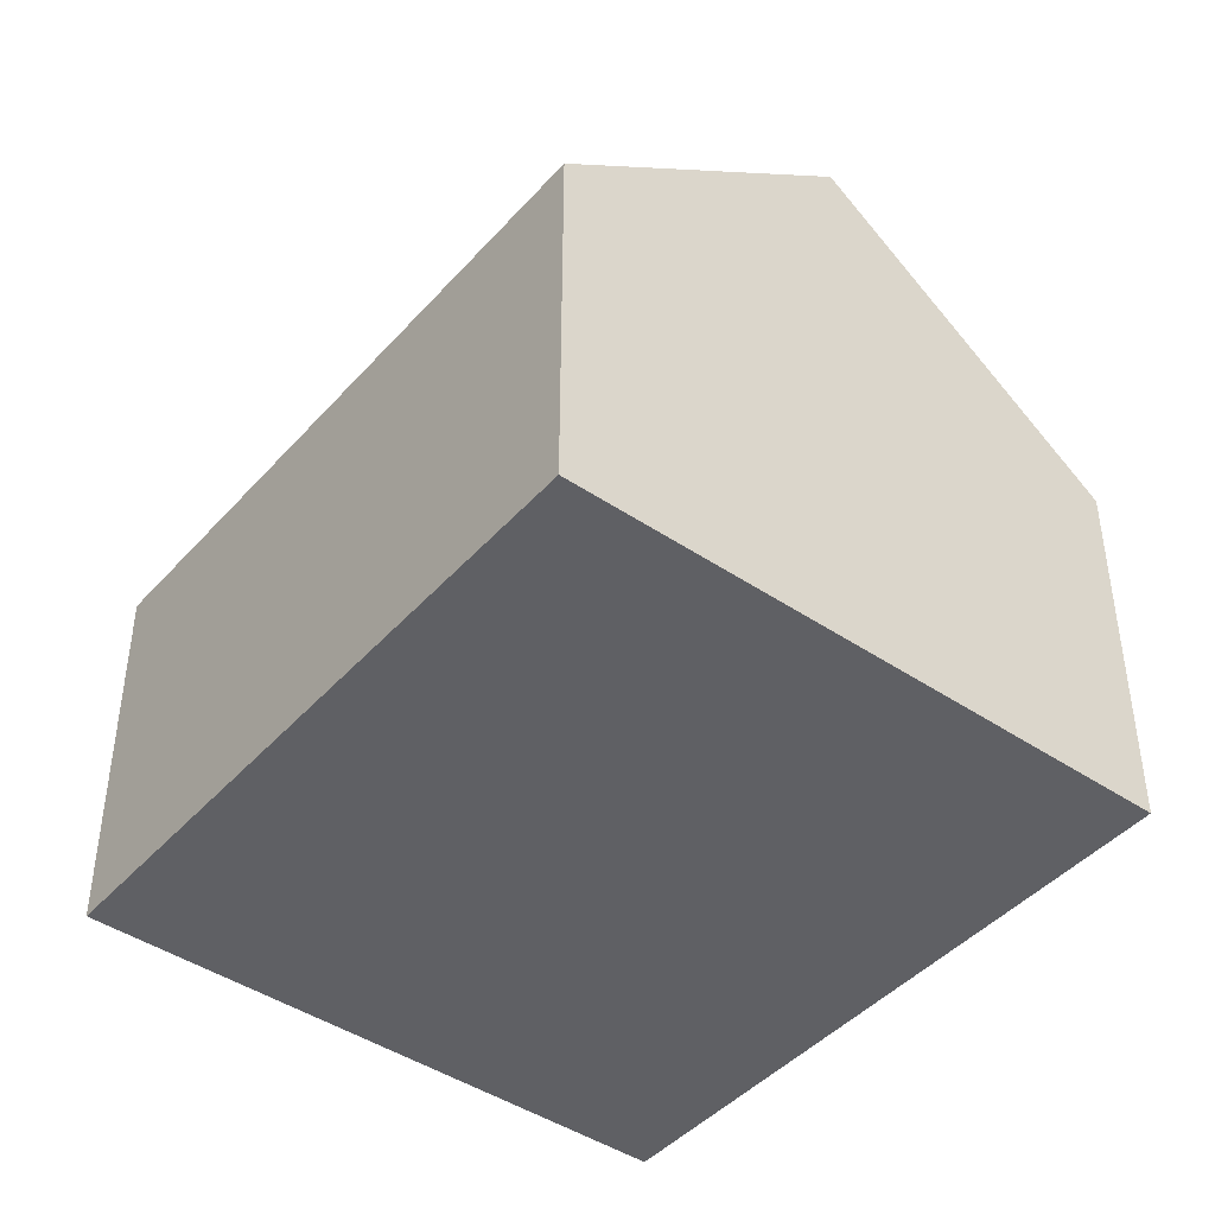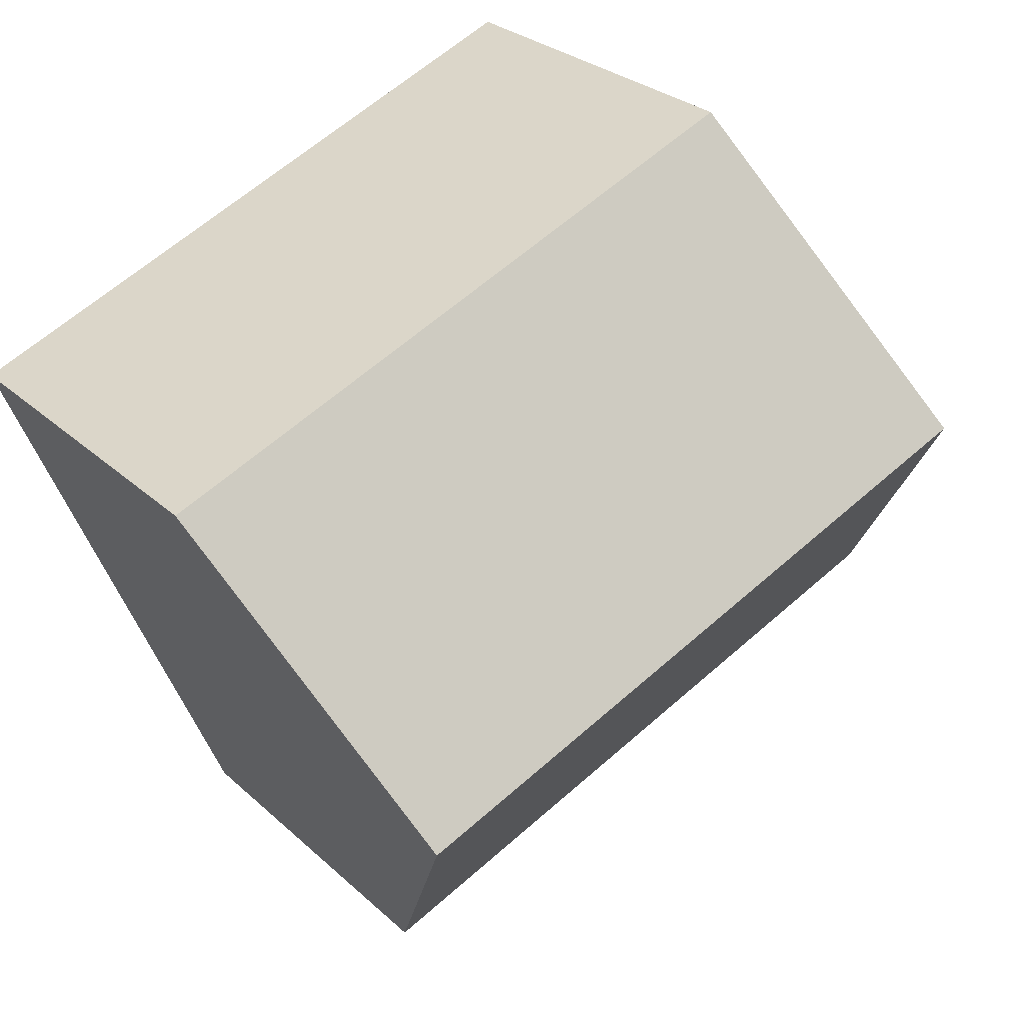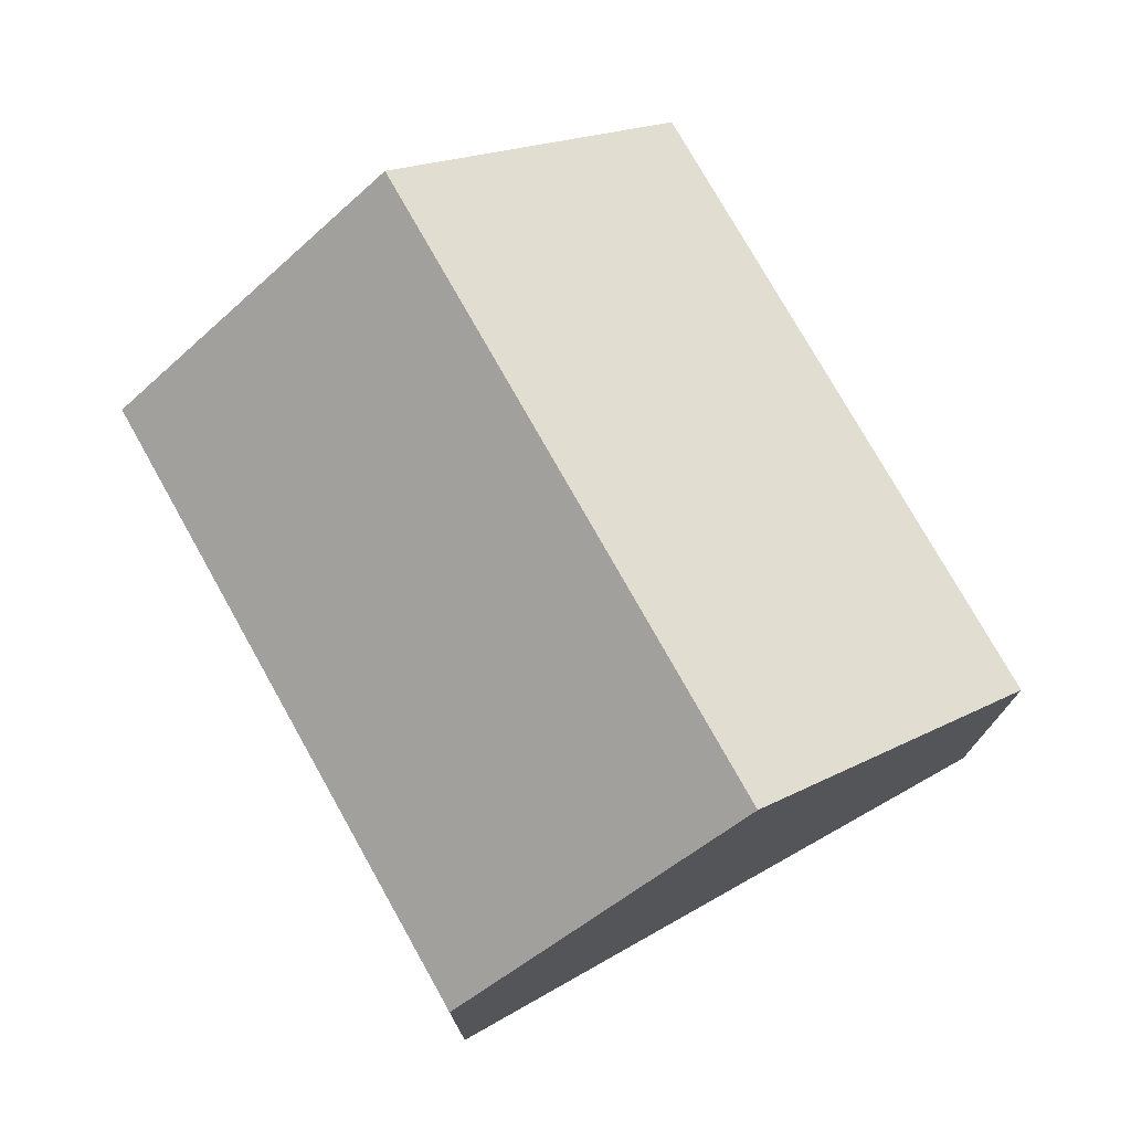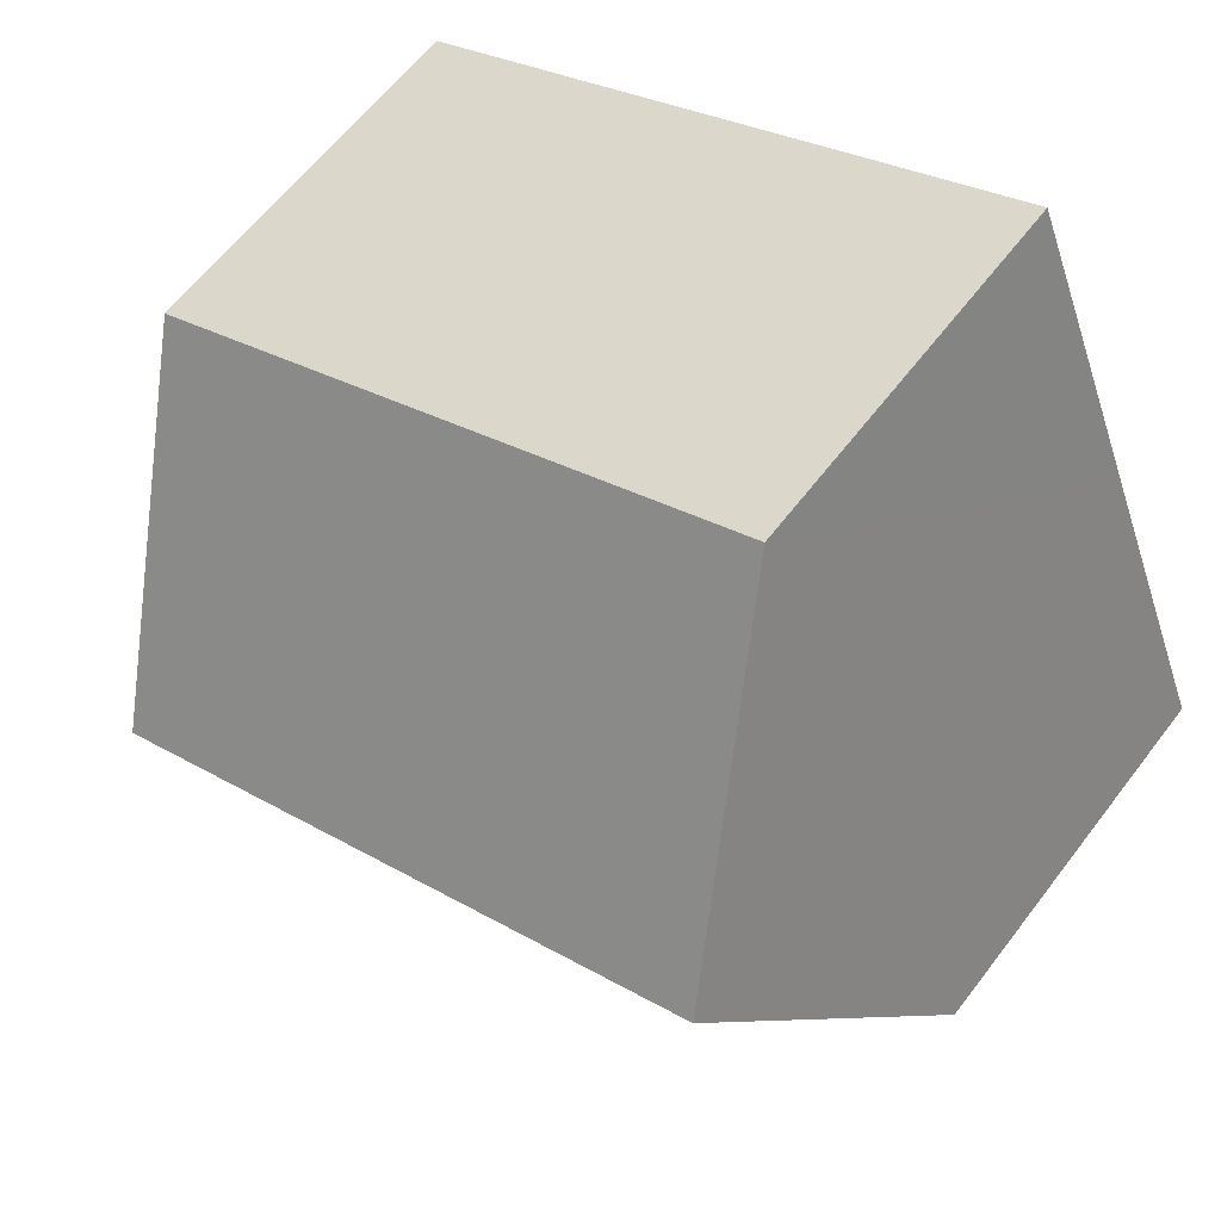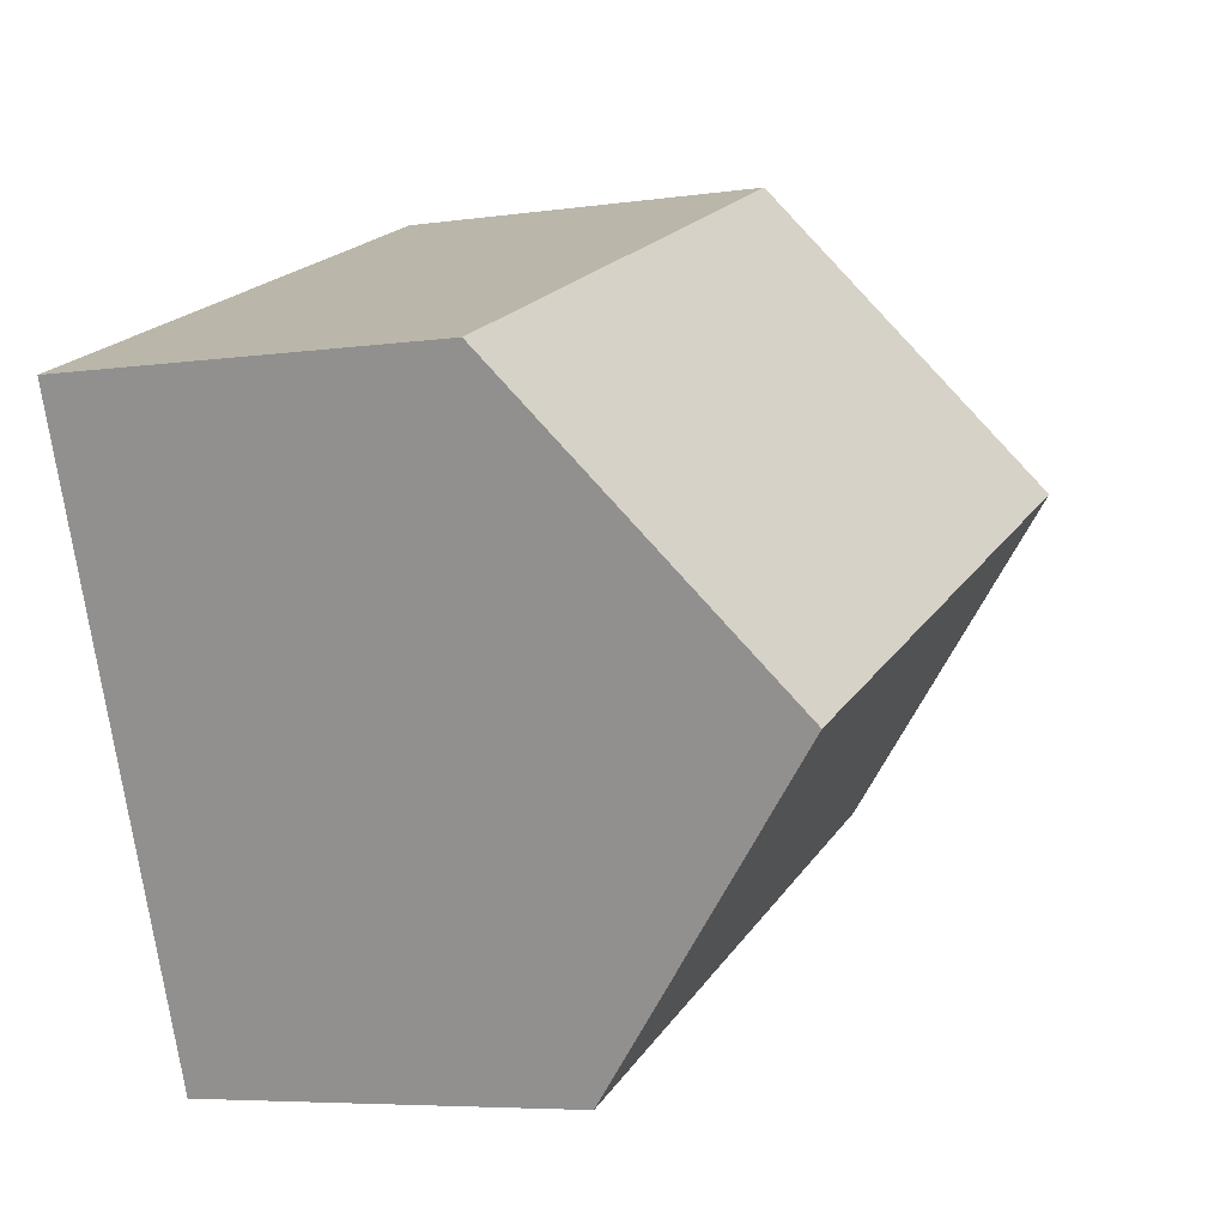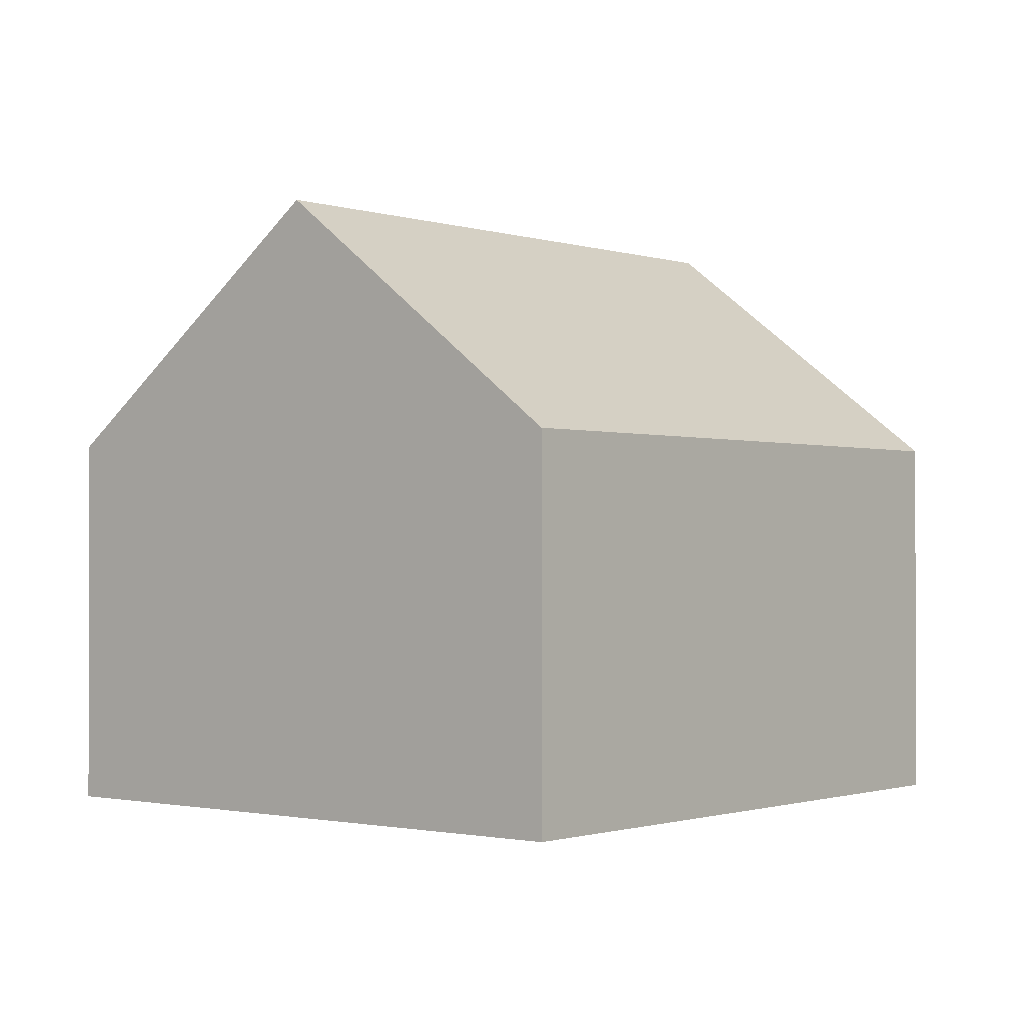
<metadata>
{"format":"obj","ext":"obj","renderer":"f3d","projection":"perspective","resolution":1024,"background":"white","views":[{"elev":-44.0,"azim":73.9,"up":"+Y"},{"elev":28.0,"azim":143.6,"up":"+Z"},{"elev":75.8,"azim":83.0,"up":"+Y"},{"elev":61.3,"azim":-142.9,"up":"+Z"},{"elev":-5.9,"azim":114.0,"up":"+Z"},{"elev":-0.9,"azim":-28.2,"up":"+Y"}]}
</metadata>
<code>
v  8.958 5.404 -3.671
v  1.704 8.812 4.156
v  10.66 8.812 0.485
v  0 5.404 3.309e-16
v  12.37 5.404 4.642
v  3.407 5.404 8.313
v  8.958 2.248e-16 -3.671
v  10.66 -2.97e-17 0.485
v  12.37 -2.842e-16 4.642
v  0 0 0
v  1.704 -2.545e-16 4.156
v  3.407 -5.09e-16 8.313
g defaultobject
f 1 2 3
f 2 1 4
f 2 5 3
f 5 2 6
f 5 1 3
f 1 5 7
f 7 5 8
f 8 5 9
f 7 4 1
f 4 7 10
f 10 2 4
f 2 10 6
f 6 10 11
f 6 11 12
f 12 5 6
f 5 12 9
f 8 10 7
f 10 8 9
f 10 9 11
f 11 9 12

</code>
